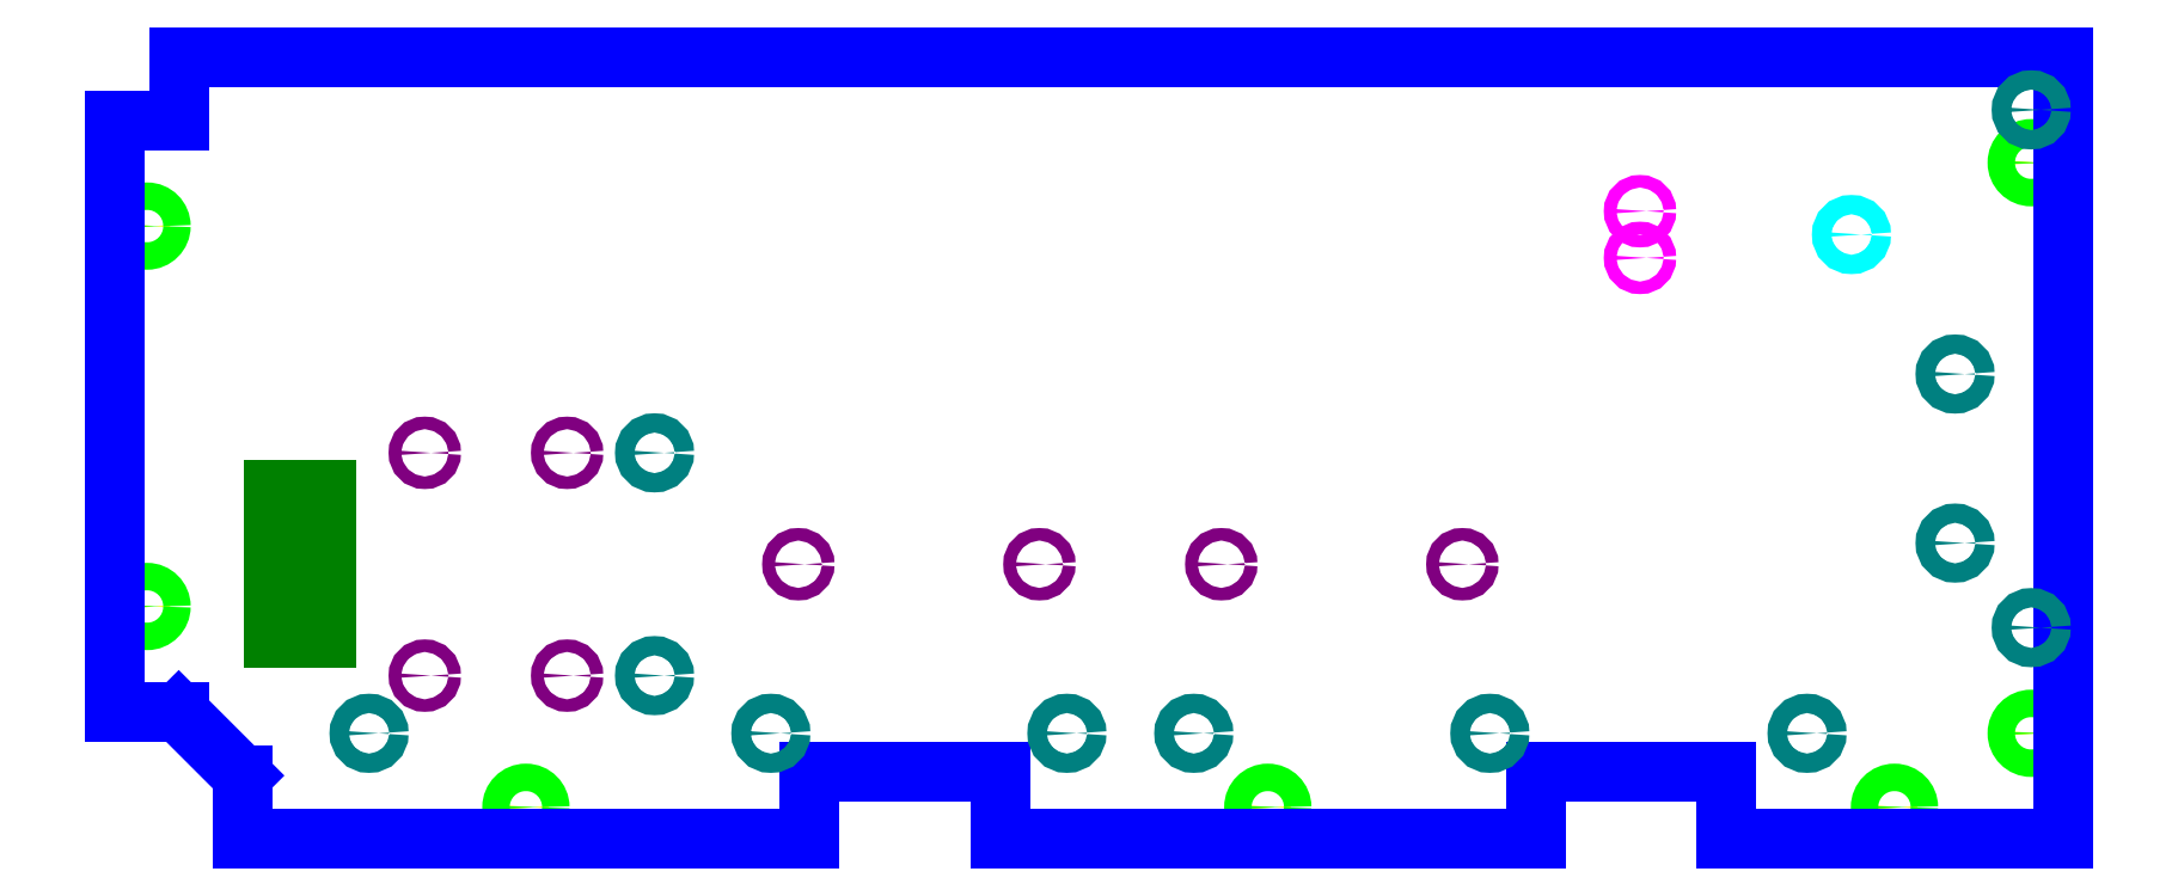
<metadata>
{"format":"dxf","ext":"dxf","renderer":"ezdxf+matplotlib","layout":"modelspace","background":"white","min_lineweight":24,"dpi":150}
</metadata>
<code>
0
SECTION
2
ENTITIES
0
CIRCLE
8
M6_THROUGH_HOLE
10
0.5906
20
11.42
40
0.1299
0
CIRCLE
8
M6_THROUGH_HOLE
10
0.5906
20
4.331
40
0.1299
0
CIRCLE
8
M6_THROUGH_HOLE
10
7.644
20
0.5906
40
0.1299
0
CIRCLE
8
M6_THROUGH_HOLE
10
21.46
20
0.5906
40
0.1299
0
CIRCLE
8
M6_THROUGH_HOLE
10
33.12
20
0.5906
40
0.1299
0
CIRCLE
8
M6_THROUGH_HOLE
10
35.67
20
1.969
40
0.1299
0
CIRCLE
8
M6_THROUGH_HOLE
10
35.67
20
12.6
40
0.1299
0
CIRCLE
8
M6_COUNTER_SINK
10
0.5906
20
11.42
40
0.2559
0
CIRCLE
8
M6_COUNTER_SINK
10
0.5906
20
4.331
40
0.2559
0
CIRCLE
8
M6_COUNTER_SINK
10
35.67
20
12.6
40
0.2559
0
CIRCLE
8
M6_COUNTER_SINK
10
7.644
20
0.5906
40
0.2559
0
CIRCLE
8
M6_COUNTER_SINK
10
21.46
20
0.5906
40
0.2559
0
CIRCLE
8
M6_COUNTER_SINK
10
33.12
20
0.5906
40
0.2559
0
CIRCLE
8
M6_COUNTER_SINK
10
35.67
20
1.969
40
0.2559
0
LINE
8
OUTER_BOUNDARY
10
0
20
2.362
11
1.181
21
2.362
0
LINE
8
OUTER_BOUNDARY
10
2.362
20
0
11
2.362
21
1.181
0
LINE
8
OUTER_BOUNDARY
10
1.181
20
2.362
11
2.362
21
1.181
0
LINE
8
OUTER_BOUNDARY
10
36.26
20
0
11
36.26
21
14.57
0
LINE
8
OUTER_BOUNDARY
10
12.93
20
0
11
12.93
21
1.26
0
LINE
8
OUTER_BOUNDARY
10
16.47
20
0
11
16.47
21
1.26
0
LINE
8
OUTER_BOUNDARY
10
26.44
20
0
11
26.44
21
1.26
0
LINE
8
OUTER_BOUNDARY
10
29.99
20
0
11
29.99
21
1.26
0
LINE
8
OUTER_BOUNDARY
10
12.93
20
1.26
11
16.47
21
1.26
0
LINE
8
OUTER_BOUNDARY
10
26.44
20
1.26
11
29.99
21
1.26
0
LINE
8
OUTER_BOUNDARY
10
2.362
20
0
11
12.93
21
0
0
LINE
8
OUTER_BOUNDARY
10
16.47
20
0
11
26.44
21
0
0
LINE
8
OUTER_BOUNDARY
10
29.99
20
0
11
36.26
21
0
0
LINE
8
OUTER_BOUNDARY
10
-1.446e-16
20
13.39
11
0
21
2.362
0
LINE
8
OUTER_BOUNDARY
10
2.362
20
14.57
11
36.26
21
14.57
0
LINE
8
OUTER_BOUNDARY
10
-1.446e-16
20
13.39
11
1.181
21
13.39
0
LINE
8
OUTER_BOUNDARY
10
1.181
20
13.39
11
1.181
21
14.57
0
LINE
8
OUTER_BOUNDARY
10
1.181
20
14.57
11
2.362
21
14.57
0
CIRCLE
8
8-32_INSERT_HOLE
10
28.39
20
10.82
40
0.1172
0
CIRCLE
8
8-32_INSERT_HOLE
10
28.39
20
11.69
40
0.1172
0
LINE
8
CABLE_CUTOUT
10
2.953
20
6.496
11
3.937
21
6.496
0
LINE
8
CABLE_CUTOUT
10
3.937
20
6.496
11
3.937
21
3.74
0
LINE
8
CABLE_CUTOUT
10
3.937
20
3.74
11
2.953
21
3.74
0
LINE
8
CABLE_CUTOUT
10
2.953
20
3.74
11
2.953
21
6.496
0
CIRCLE
8
8-32_INSERT_HOLE_TMP
10
12.72
20
5.118
40
0.1172
0
CIRCLE
8
8-32_INSERT_HOLE_TMP
10
17.2
20
5.118
40
0.1172
0
CIRCLE
8
8-32_INSERT_HOLE_TMP
10
20.59
20
5.118
40
0.1172
0
CIRCLE
8
8-32_INSERT_HOLE_TMP
10
25.08
20
5.118
40
0.1172
0
CIRCLE
8
8-32_INSERT_HOLE_TMP
10
5.762
20
7.193
40
0.1172
0
CIRCLE
8
8-32_INSERT_HOLE_TMP
10
8.412
20
7.193
40
0.1172
0
CIRCLE
8
8-32_INSERT_HOLE_TMP
10
8.412
20
3.043
40
0.1172
0
CIRCLE
8
8-32_INSERT_HOLE_TMP
10
5.762
20
3.043
40
0.1172
0
CIRCLE
8
1/4-20_INSERT_HOLE_TMP
10
4.724
20
1.969
40
0.1797
0
CIRCLE
8
1/4-20_INSERT_HOLE_TMP
10
31.5
20
1.969
40
0.1797
0
CIRCLE
8
1/4-20_INSERT_HOLE_TMP
10
35.67
20
3.937
40
0.1797
0
CIRCLE
8
1/4-20_INSERT_HOLE_TMP
10
34.25
20
8.661
40
0.1797
0
CIRCLE
8
1/4-20_INSERT_HOLE_TMP
10
34.25
20
5.512
40
0.1797
0
CIRCLE
8
1/4-20_INSERT_HOLE_TMP
10
12.2
20
1.969
40
0.1797
0
CIRCLE
8
1/4-20_INSERT_HOLE_TMP
10
17.72
20
1.969
40
0.1797
0
CIRCLE
8
1/4-20_INSERT_HOLE_TMP
10
20.08
20
1.969
40
0.1797
0
CIRCLE
8
1/4-20_INSERT_HOLE_TMP
10
25.59
20
1.969
40
0.1797
0
CIRCLE
8
1/4-20_INSERT_HOLE_TMP
10
10.04
20
3.043
40
0.1797
0
CIRCLE
8
1/4-20_INSERT_HOLE_TMP
10
10.04
20
7.193
40
0.1797
0
CIRCLE
8
1/4-20_INSERT_HOLE_TMP
10
35.67
20
13.58
40
0.1797
0
CIRCLE
8
1/4-20_INSERT_HOLE
10
32.32
20
11.26
40
0.1797
0
ENDSEC
0
EOF

</code>
